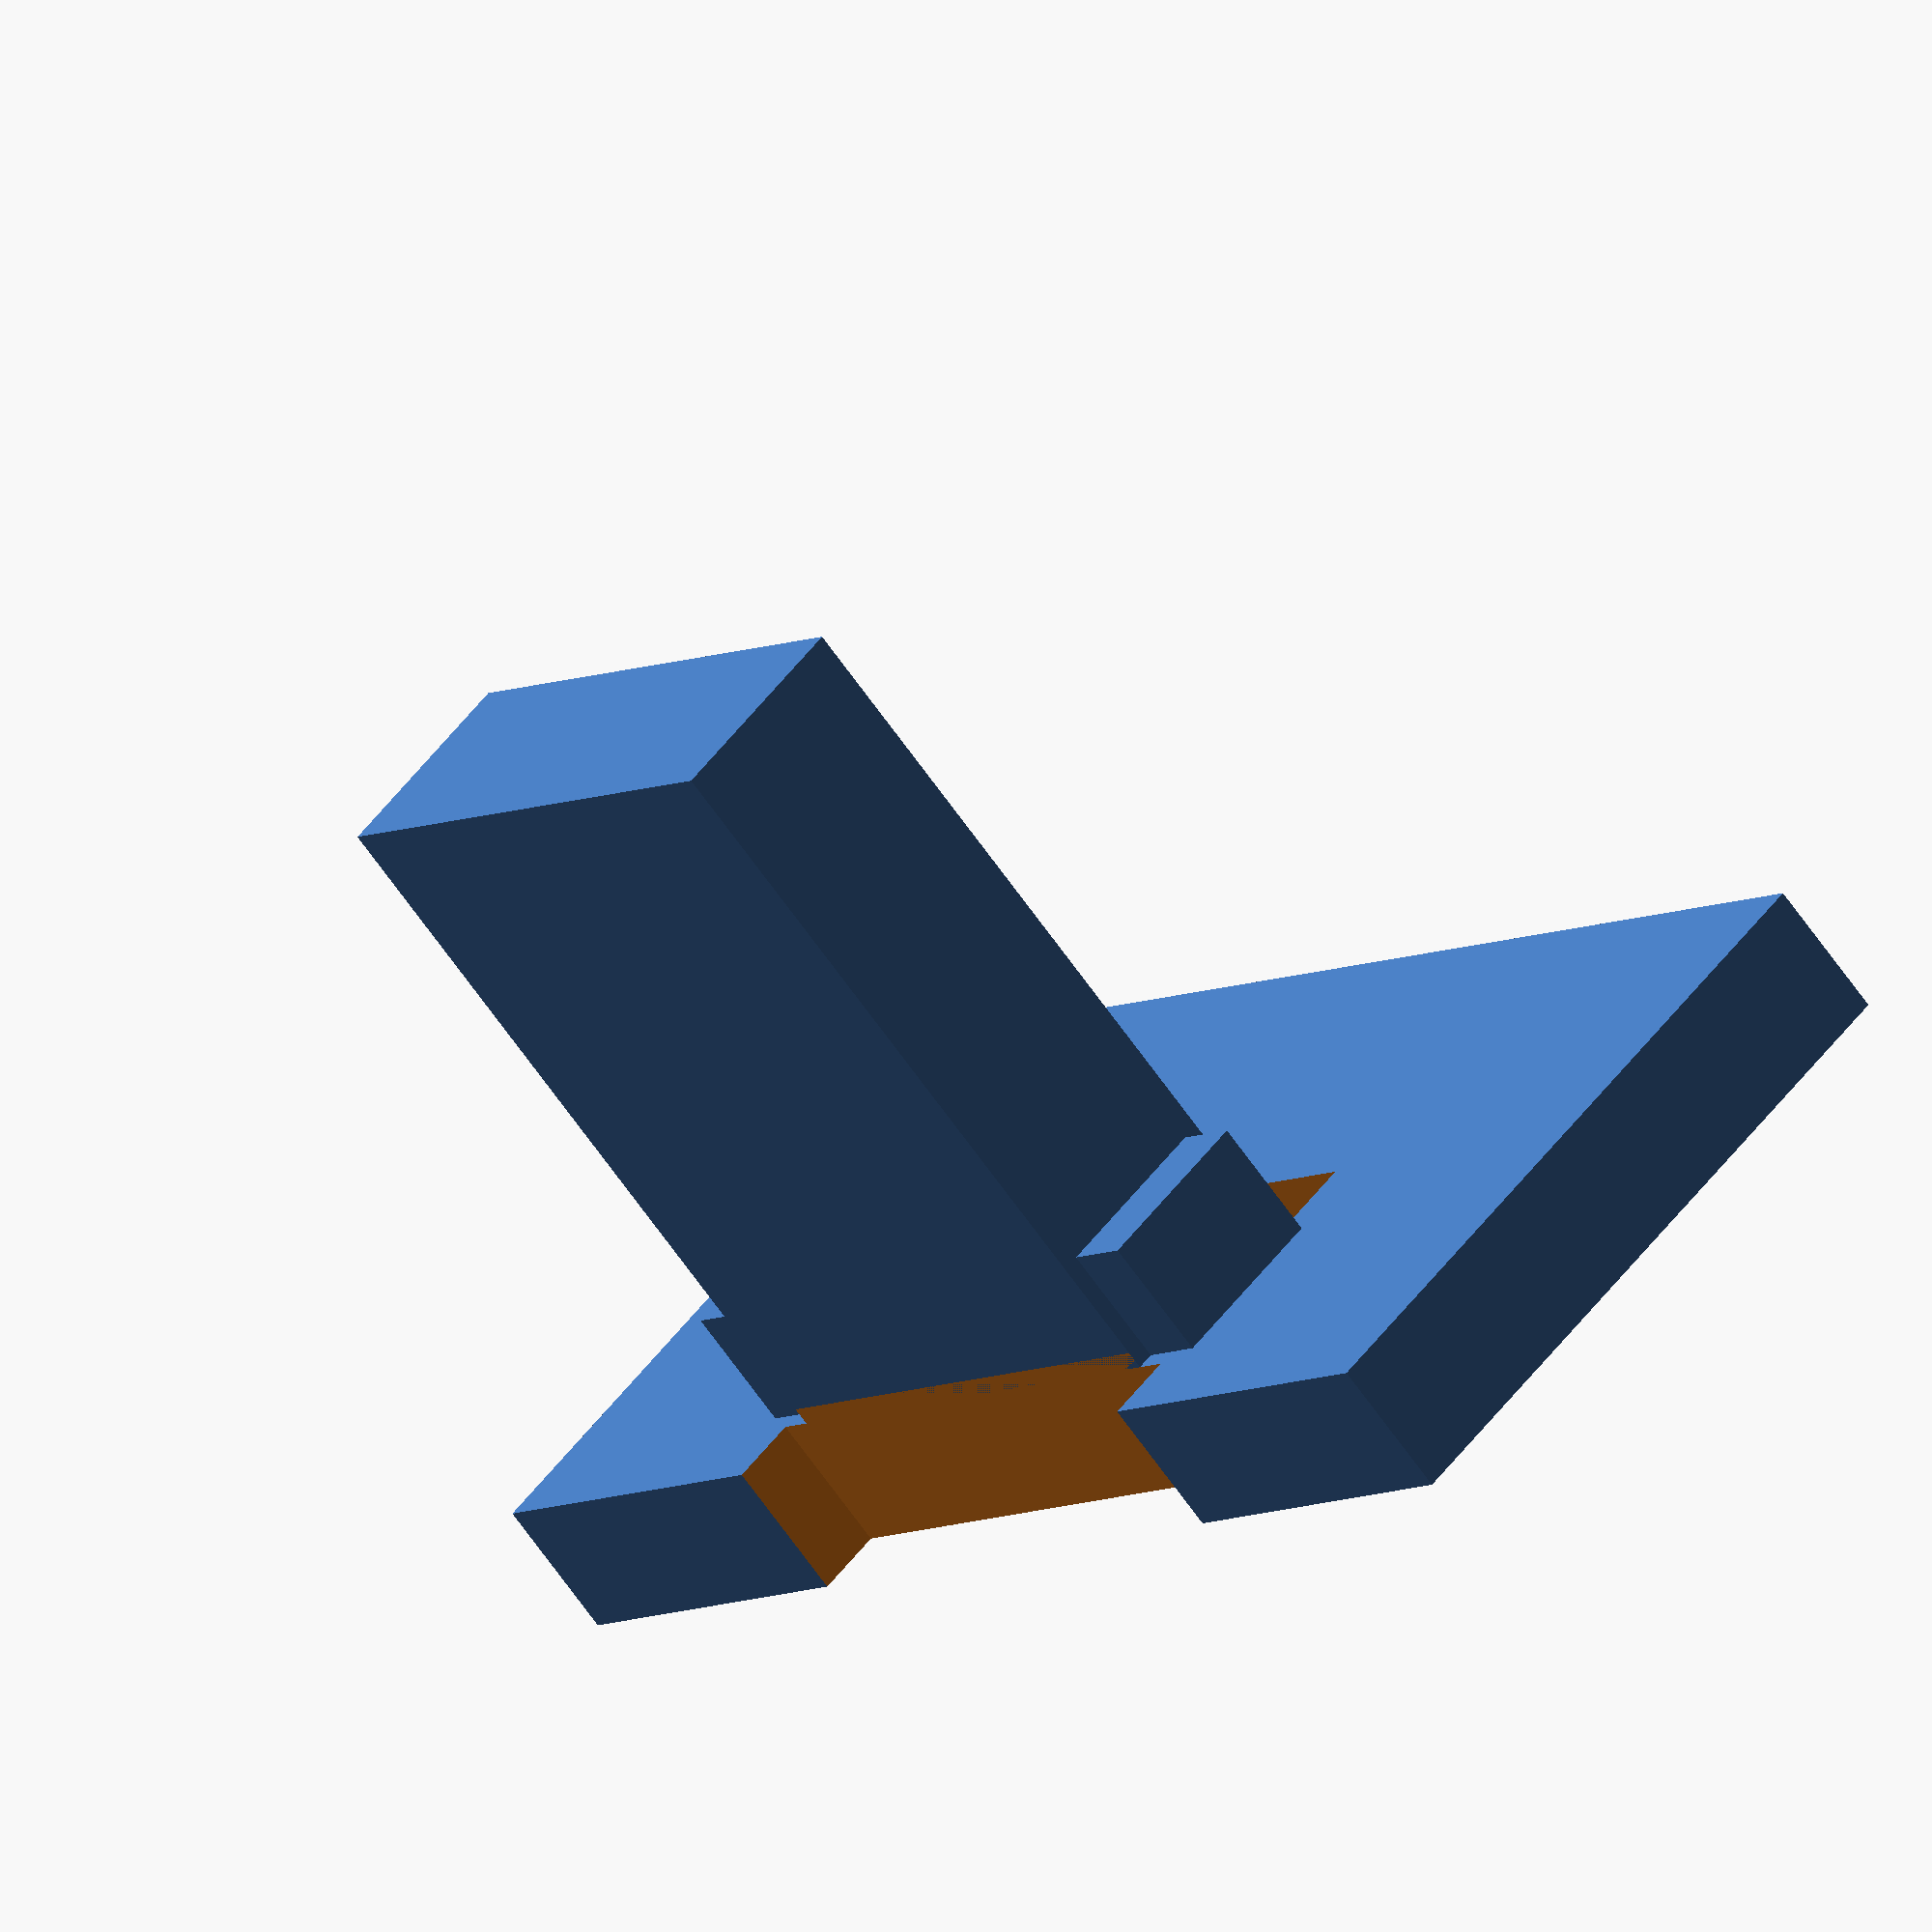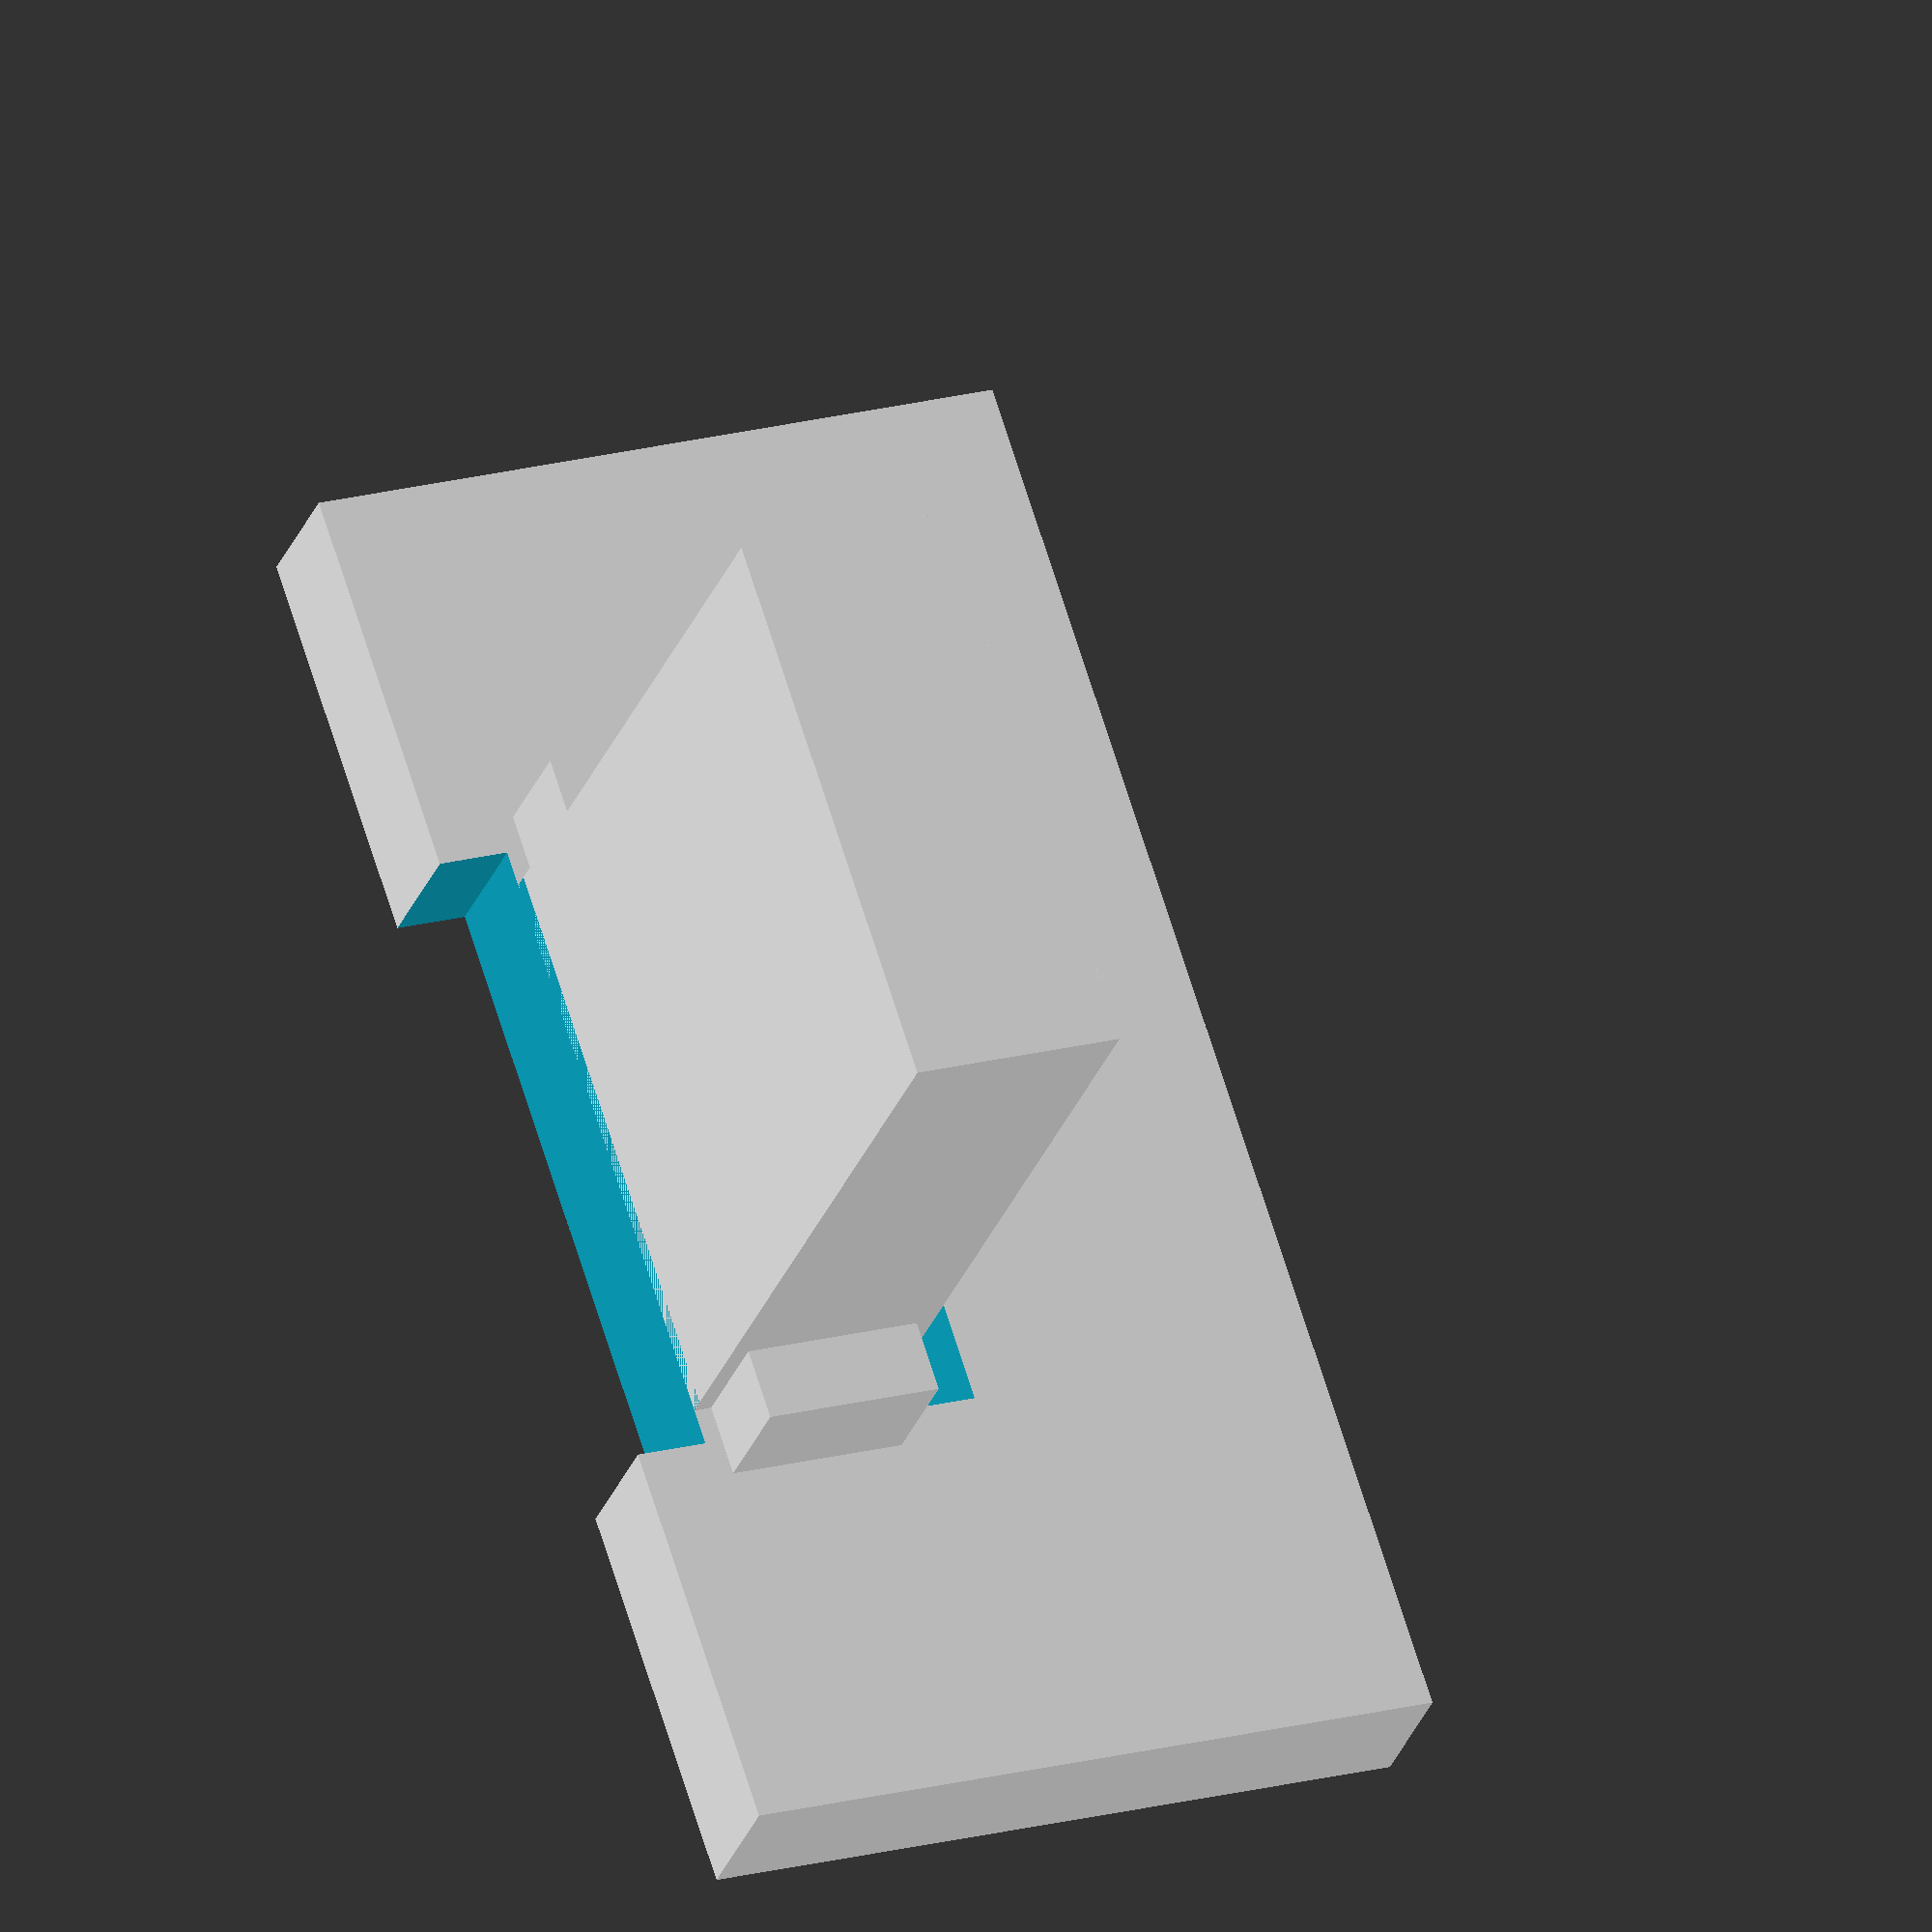
<openscad>
base_width = 80;
base_depth = 40;
base_height = 8;

slot_width = 36;
slot_depth = 4;

post_width = 32;
post_depth = 12;
post_height = 50;

flange_depth = 10;
flange_width = 40;
flange_height = 15;

difference(){
  union(){
    // base
    cube([base_width, base_depth, base_height]);
    // post
    translate([(base_width-post_width)/2, base_depth-post_depth-slot_depth, 0])
      cube([post_width, post_depth, post_height]);
    // flange
    translate([(base_width-flange_width)/2, base_depth-flange_depth-slot_depth-(post_depth-flange_depth)/2,0])
      cube([flange_width, flange_depth, flange_height]);
  }
  translate([(base_width-slot_width)/2, base_depth-slot_depth, -1])
    cube([slot_width, slot_depth+1, base_height+2]);
  translate([(base_width-slot_width)/2, base_depth-2*slot_depth-post_depth, -1])
    cube([slot_width, slot_depth, base_height+2]);
}
</openscad>
<views>
elev=67.7 azim=226.3 roll=35.3 proj=o view=solid
elev=207.0 azim=71.9 roll=196.7 proj=o view=wireframe
</views>
